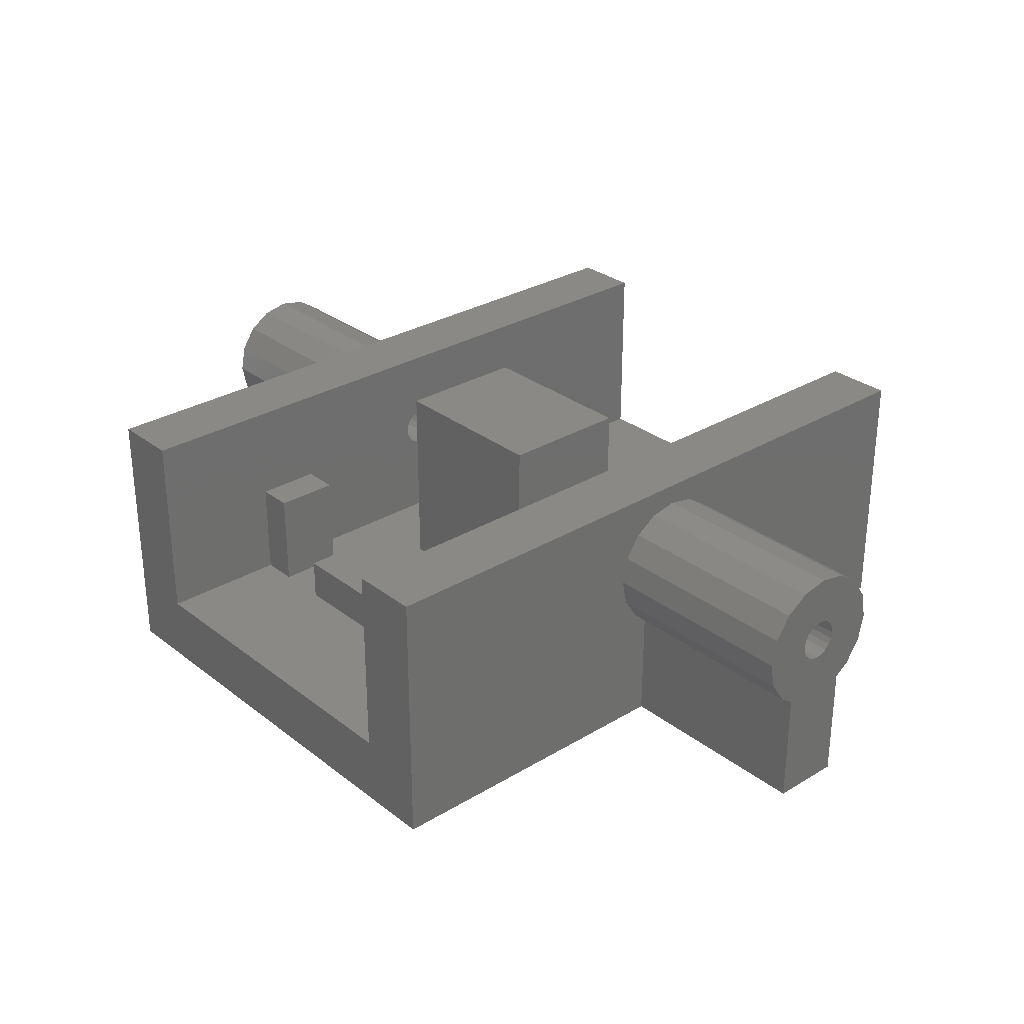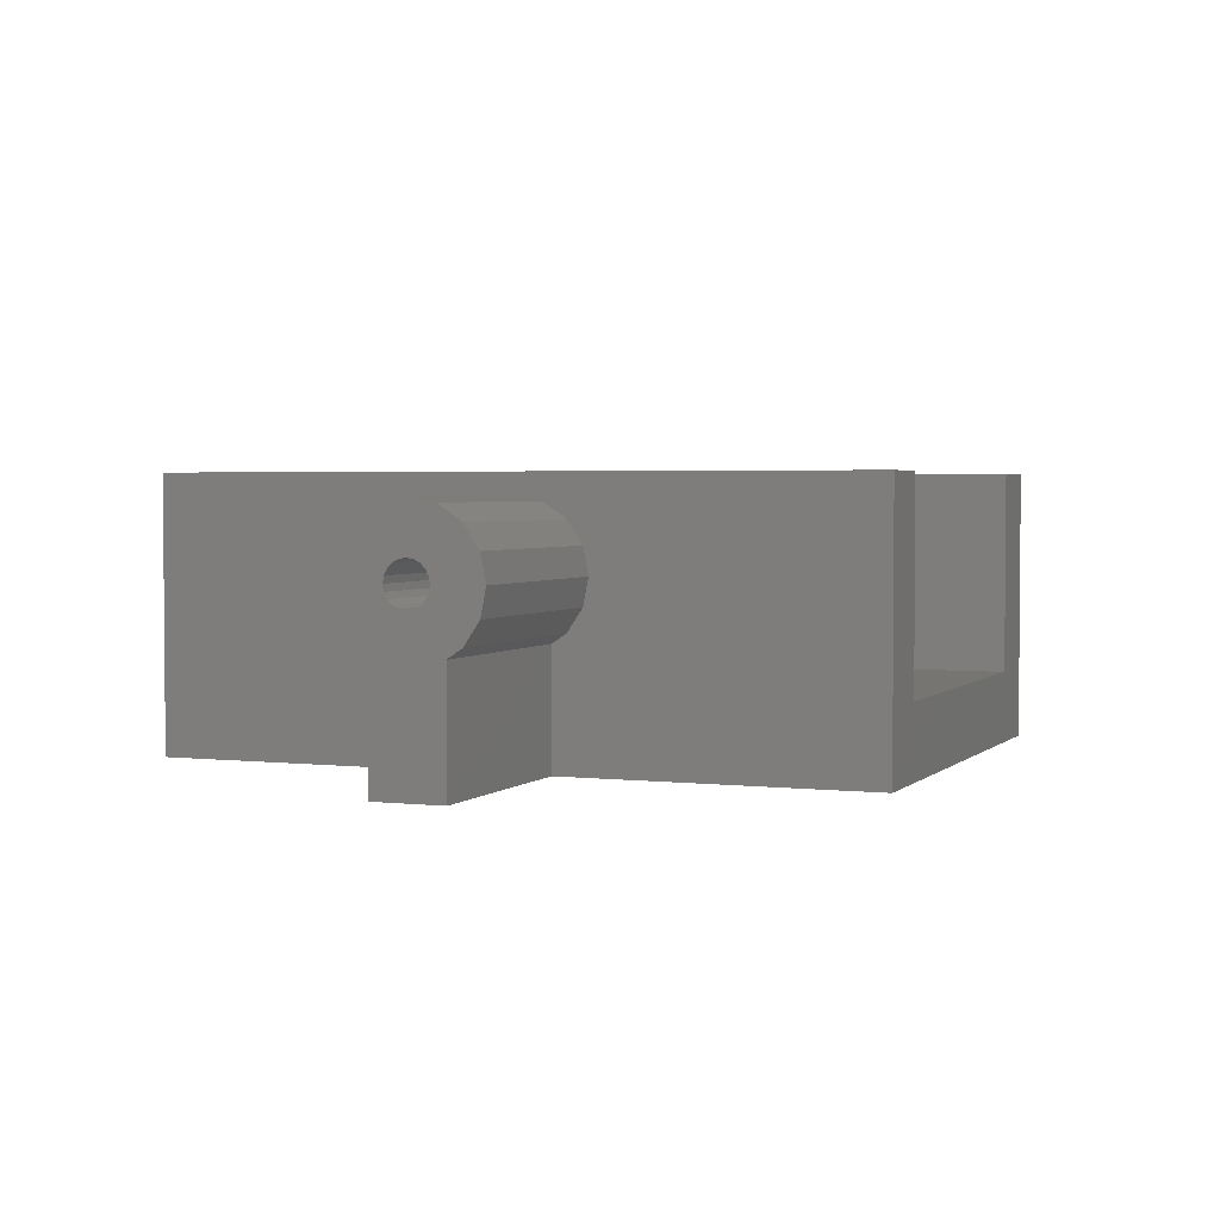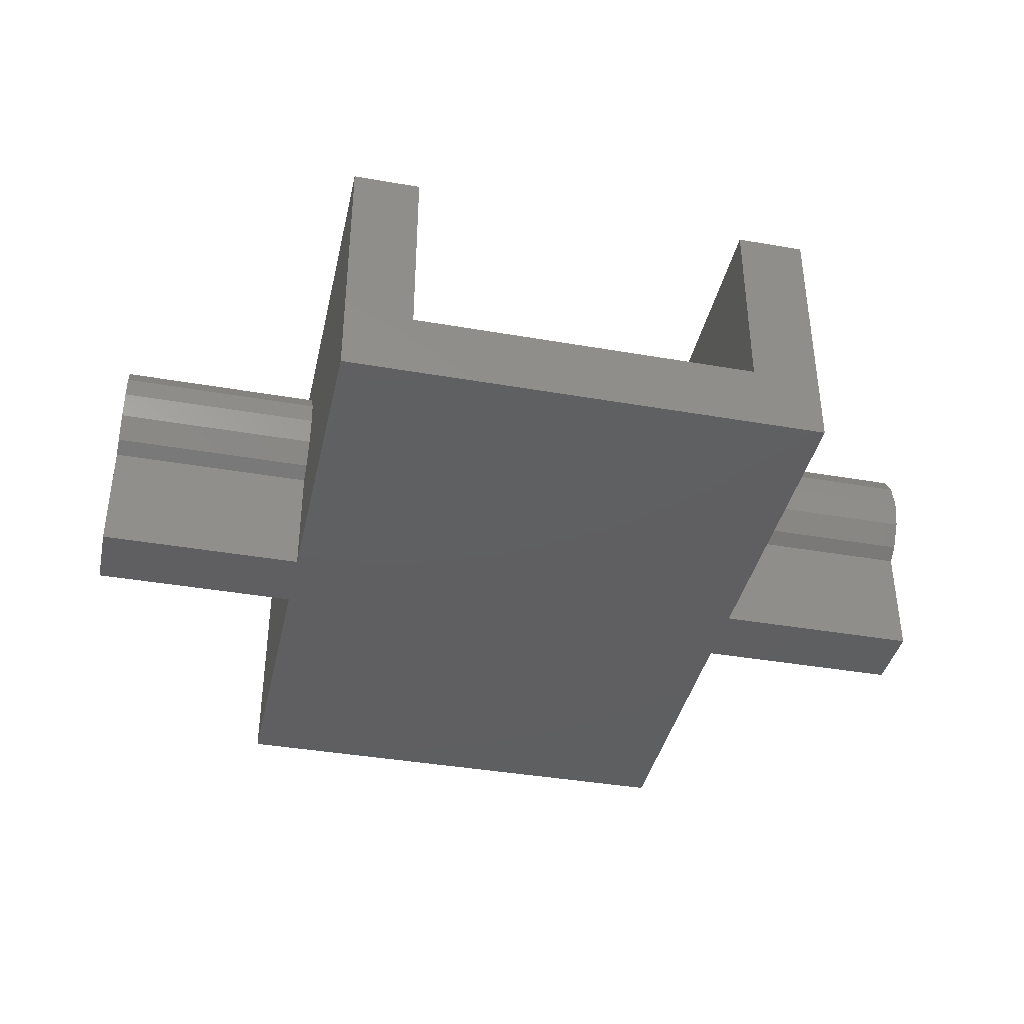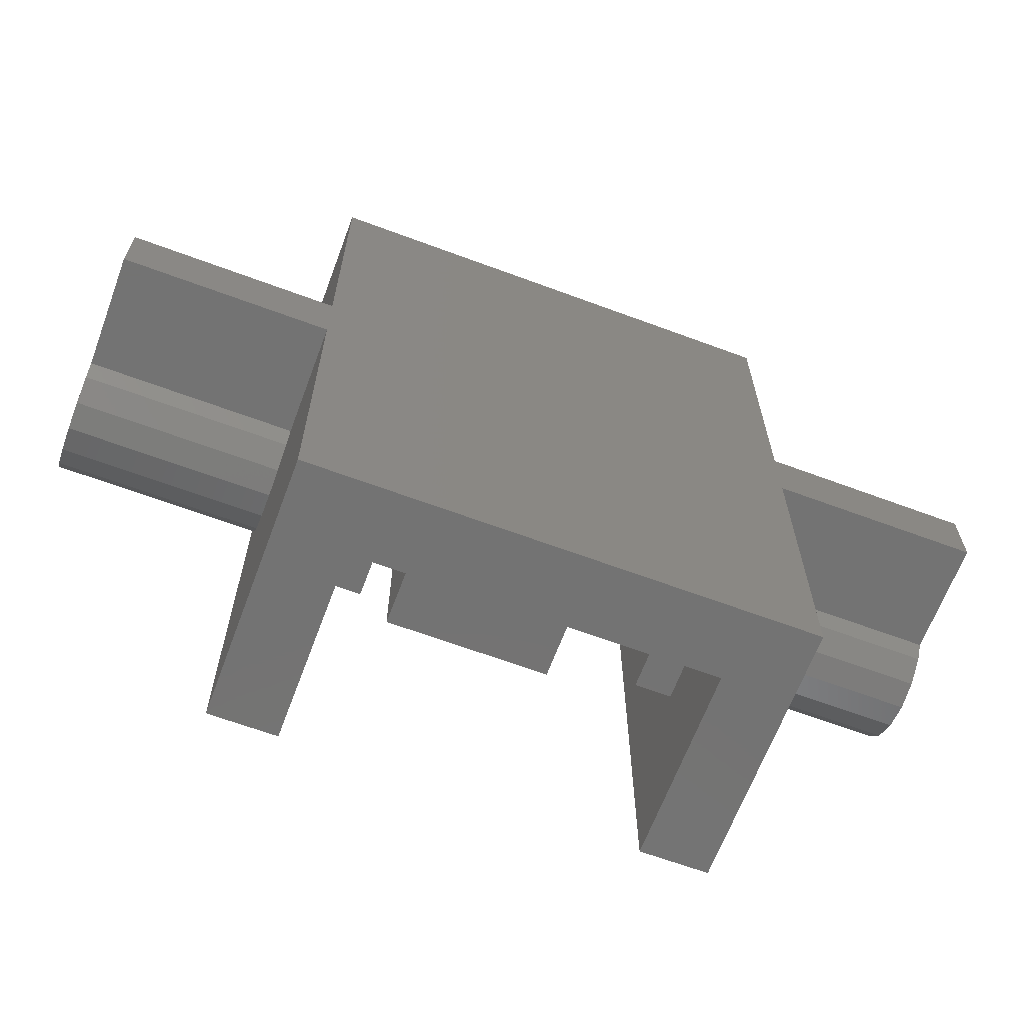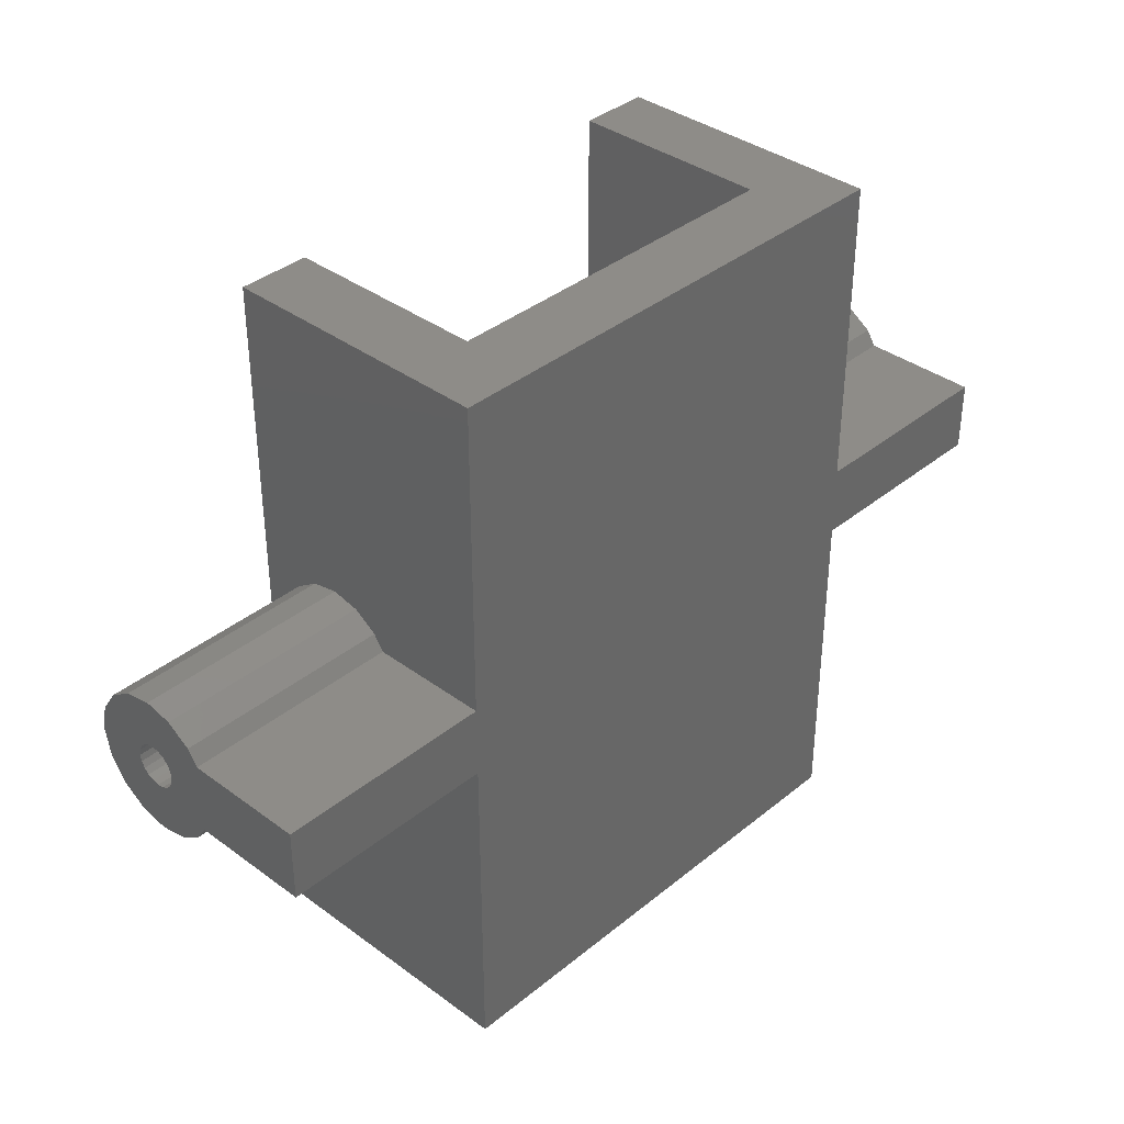
<metadata>
{"format":"stl","ext":"stl","renderer":"f3d","projection":"perspective","resolution":1024,"background":"white","views":[{"elev":29.6,"azim":48.5,"up":"+Z"},{"elev":2.9,"azim":112.0,"up":"+Z"},{"elev":-39.1,"azim":-12.3,"up":"+Z"},{"elev":-65.3,"azim":159.5,"up":"+Y"},{"elev":36.9,"azim":133.6,"up":"+Y"}]}
</metadata>
<code>
# stl→obj: 244 verts, 496 faces
v -17.5 -1.85 0
v -17.5 -2.886 8.964
v -17.5 -1.85 8.273
v -17.5 -3.969 10.59
v -17.5 -25 0
v -17.5 -4.35 12.5
v -17.5 25 0
v -17.5 5.65 12.5
v -17.5 25 19
v -17.5 5.269 10.59
v -17.5 4.186 8.964
v -17.5 3.15 0
v -17.5 3.15 8.273
v -17.5 5.269 14.41
v -17.5 4.186 16.04
v -17.5 2.563 17.12
v -17.5 0.65 17.5
v -17.5 -25 19
v -17.5 -3.969 14.41
v -17.5 -1.263 17.12
v -17.5 -2.886 16.04
v 12.6 25 19
v 17.5 -25 19
v 17.5 25 19
v 12.6 -25 19
v -12.6 -25 19
v -12.6 25 19
v 17.5 5.65 12.5
v 17.5 25 0
v 17.5 5.269 14.41
v 17.5 4.186 16.04
v 17.5 2.563 17.12
v 17.5 0.65 17.5
v 17.5 -3.969 14.41
v 17.5 -4.35 12.5
v 17.5 -2.886 16.04
v 17.5 -1.263 17.12
v 17.5 5.269 10.59
v 17.5 4.186 8.964
v 17.5 3.15 0
v 17.5 3.15 8.273
v 17.5 -2.886 8.964
v 17.5 -1.85 0
v 17.5 -1.85 8.273
v 17.5 -3.969 10.59
v 17.5 -25 0
v -32.4 -1.85 0
v -32.4 3.15 0
v 32.4 3.15 0
v 32.4 -1.85 0
v -12.6 -25 5
v 12.6 -25 5
v 12.6 25 5
v -12.6 25 5
v -12.6 2.15 12.5
v -12.6 2.077 12.96
v -12.6 1.864 13.38
v -12.6 1.532 13.71
v -12.6 1.114 13.93
v -12.6 0.65 14
v -12.6 -0.7766 12.96
v -12.6 -11.2 12
v -12.6 -0.85 12.5
v -12.6 -0.5635 13.38
v -12.6 -0.2317 13.71
v -12.6 0.1865 13.93
v -12.6 -15.8 12
v -12.6 -15.8 5
v -12.6 2.077 12.04
v -12.6 1.864 11.62
v -12.6 1.532 11.29
v -12.6 1.114 11.07
v -12.6 -11.2 5
v -12.6 0.65 11
v -12.6 0.1865 11.07
v -12.6 -0.7766 12.04
v -12.6 -0.5635 11.62
v -12.6 -0.2317 11.29
v 12.6 -15.8 5
v 12.6 -15.8 12
v 12.6 2.15 12.5
v 12.6 2.077 12.04
v 12.6 1.864 11.62
v 12.6 1.532 11.29
v 12.6 1.114 11.07
v 12.6 -11.2 5
v 12.6 0.65 11
v 12.6 -0.5635 11.62
v 12.6 -11.2 12
v 12.6 -0.7766 12.04
v 12.6 -0.2317 11.29
v 12.6 0.1865 11.07
v 12.6 2.077 12.96
v 12.6 1.864 13.38
v 12.6 1.532 13.71
v 12.6 1.114 13.93
v 12.6 0.65 14
v 12.6 0.1865 13.93
v 12.6 -0.85 12.5
v 12.6 -0.7766 12.96
v 12.6 -0.5635 13.38
v 12.6 -0.2317 13.71
v -6.3 -4.8 5
v 6.3 -11.2 5
v 6.3 -4.8 5
v -6.3 -11.2 5
v 9.3 11.2 5
v -6.3 4.8 5
v 6.3 4.8 5
v -10 -11.2 5
v -9.3 11.2 5
v 9.3 15.8 5
v -9.3 15.8 5
v 10 -15.8 5
v 10 -11.2 5
v 6.3 -15.8 5
v -6.3 -15.8 5
v -10 -15.8 5
v -6.3 2.15 12.5
v -6.3 4.8 19
v -6.3 2.077 12.04
v -6.3 1.864 11.62
v -6.3 1.532 11.29
v -6.3 1.114 11.07
v -6.3 0.65 11
v -6.3 0.1865 11.07
v -6.3 -0.2317 11.29
v -6.3 -0.7766 12.04
v -6.3 -0.85 12.5
v -6.3 -0.5635 11.62
v -6.3 2.077 12.96
v -6.3 1.864 13.38
v -6.3 1.532 13.71
v -6.3 1.114 13.93
v -6.3 0.65 14
v -6.3 -4.8 19
v -6.3 0.1865 13.93
v -6.3 -0.2317 13.71
v -6.3 -0.5635 13.38
v -6.3 -0.7766 12.96
v 6.3 -4.8 19
v 6.3 4.8 19
v 6.3 2.15 12.5
v 6.3 2.077 12.96
v 6.3 1.864 13.38
v 6.3 1.532 13.71
v 6.3 1.114 13.93
v 6.3 0.65 14
v 6.3 0.1865 13.93
v 6.3 -0.2317 13.71
v 6.3 -0.7766 12.96
v 6.3 -0.85 12.5
v 6.3 -0.5635 13.38
v 6.3 2.077 12.04
v 6.3 1.864 11.62
v 6.3 1.532 11.29
v 6.3 1.114 11.07
v 6.3 0.65 11
v 6.3 0.1865 11.07
v 6.3 -0.2317 11.29
v 6.3 -0.5635 11.62
v 6.3 -0.7766 12.04
v -9.3 15.8 8
v -9.3 11.2 8
v 9.3 11.2 8
v 9.3 15.8 8
v -6.3 -11.2 8
v -6.3 -15.8 8
v 6.3 -15.8 8
v 6.3 -11.2 8
v 10 -11.2 12
v 10 -15.8 12
v -10 -15.8 12
v -10 -11.2 12
v 32.4 0.65 17.5
v 32.4 2.563 17.12
v 32.4 -2.886 16.04
v 32.4 -1.263 17.12
v 32.4 4.186 8.964
v 32.4 3.15 8.273
v 32.4 5.269 10.59
v 32.4 5.65 12.5
v 32.4 5.269 14.41
v 32.4 4.186 16.04
v 32.4 -4.35 12.5
v 32.4 -0.7766 12.96
v 32.4 -3.969 14.41
v 32.4 -0.85 12.5
v 32.4 -3.969 10.59
v 32.4 -2.886 8.964
v 32.4 -1.85 8.273
v 32.4 2.077 12.96
v 32.4 2.15 12.5
v 32.4 1.864 13.38
v 32.4 1.532 13.71
v 32.4 1.114 13.93
v 32.4 0.65 14
v 32.4 0.1865 13.93
v 32.4 -0.2317 13.71
v 32.4 -0.5635 13.38
v 32.4 2.077 12.04
v 32.4 1.864 11.62
v 32.4 1.532 11.29
v 32.4 1.114 11.07
v 32.4 0.65 11
v 32.4 0.1865 11.07
v 32.4 -0.2317 11.29
v 32.4 -0.5635 11.62
v 32.4 -0.7766 12.04
v -32.4 2.563 17.12
v -32.4 0.65 17.5
v -32.4 -3.969 14.41
v -32.4 -2.886 16.04
v -32.4 -4.35 12.5
v -32.4 5.65 12.5
v -32.4 5.269 10.59
v -32.4 5.269 14.41
v -32.4 3.15 8.273
v -32.4 4.186 8.964
v -32.4 -1.263 17.12
v -32.4 4.186 16.04
v -32.4 -1.85 8.273
v -32.4 2.15 12.5
v -32.4 2.077 12.04
v -32.4 1.864 11.62
v -32.4 1.532 11.29
v -32.4 1.114 11.07
v -32.4 0.65 11
v -32.4 0.1865 11.07
v -32.4 -0.2317 11.29
v -32.4 -2.886 8.964
v -32.4 -0.5635 11.62
v -32.4 -3.969 10.59
v -32.4 -0.7766 12.04
v -32.4 -0.85 12.5
v -32.4 2.077 12.96
v -32.4 1.864 13.38
v -32.4 1.532 13.71
v -32.4 1.114 13.93
v -32.4 0.65 14
v -32.4 0.1865 13.93
v -32.4 -0.2317 13.71
v -32.4 -0.5635 13.38
v -32.4 -0.7766 12.96
f 1 2 3
f 1 4 2
f 4 5 6
f 5 4 1
f 7 8 9
f 7 10 8
f 7 11 10
f 12 11 7
f 11 12 13
f 14 9 8
f 15 9 14
f 16 9 15
f 17 9 16
f 18 6 5
f 6 18 19
f 17 18 9
f 20 18 17
f 21 18 20
f 19 18 21
f 22 23 24
f 23 22 25
f 9 26 27
f 26 9 18
f 24 28 29
f 24 30 28
f 24 31 30
f 24 32 31
f 24 33 32
f 34 23 35
f 36 23 34
f 37 23 36
f 33 23 37
f 23 33 24
f 38 29 28
f 39 29 38
f 40 39 41
f 39 40 29
f 42 43 44
f 45 43 42
f 46 35 23
f 35 46 45
f 45 46 43
f 47 12 1
f 12 47 48
f 1 43 46
f 43 1 40
f 1 46 5
f 12 40 1
f 40 12 29
f 29 12 7
f 43 49 50
f 49 43 40
f 18 51 26
f 51 5 52
f 5 51 18
f 52 23 25
f 52 46 23
f 46 52 5
f 24 53 22
f 53 29 54
f 29 53 24
f 54 9 27
f 54 7 9
f 7 54 29
f 27 55 54
f 27 56 55
f 27 57 56
f 27 58 57
f 27 59 58
f 27 60 59
f 26 60 27
f 61 62 63
f 64 62 61
f 65 62 64
f 66 62 65
f 60 26 66
f 66 26 62
f 62 26 67
f 51 67 26
f 67 51 68
f 69 54 55
f 70 54 69
f 71 54 70
f 72 54 71
f 73 72 74
f 73 74 75
f 62 76 63
f 62 77 76
f 73 77 62
f 77 73 78
f 78 73 75
f 72 73 54
f 79 52 80
f 53 81 22
f 53 82 81
f 53 83 82
f 53 84 83
f 53 85 84
f 86 85 53
f 85 86 87
f 88 89 90
f 89 88 86
f 91 86 88
f 92 86 91
f 87 86 92
f 93 22 81
f 94 22 93
f 95 22 94
f 96 22 95
f 97 22 96
f 25 97 98
f 90 89 99
f 99 89 100
f 100 89 101
f 101 89 102
f 89 98 102
f 25 98 89
f 25 89 80
f 97 25 22
f 25 80 52
f 103 104 105
f 104 103 106
f 107 108 109
f 73 103 108
f 103 110 106
f 73 108 111
f 111 108 107
f 107 86 53
f 109 86 107
f 107 53 112
f 53 113 112
f 54 111 113
f 54 113 53
f 111 54 73
f 103 73 110
f 114 52 79
f 105 86 109
f 86 105 115
f 104 115 105
f 115 104 114
f 116 114 104
f 114 116 52
f 117 52 116
f 106 110 117
f 118 117 110
f 51 117 118
f 51 118 68
f 117 51 52
f 108 119 120
f 108 121 119
f 108 122 121
f 108 123 122
f 108 124 123
f 108 125 124
f 103 125 108
f 125 103 126
f 126 103 127
f 128 103 129
f 130 103 128
f 127 103 130
f 131 120 119
f 132 120 131
f 133 120 132
f 134 120 133
f 135 120 134
f 136 135 137
f 136 137 138
f 136 138 139
f 136 129 103
f 135 136 120
f 140 136 139
f 129 136 140
f 120 141 142
f 141 120 136
f 142 143 109
f 142 144 143
f 142 145 144
f 142 146 145
f 142 147 146
f 142 148 147
f 141 148 142
f 148 141 149
f 149 141 150
f 151 141 152
f 153 141 151
f 150 141 153
f 154 109 143
f 155 109 154
f 156 109 155
f 157 109 156
f 158 109 157
f 105 158 159
f 105 159 160
f 105 160 161
f 105 152 141
f 152 105 162
f 158 105 109
f 162 105 161
f 109 120 142
f 120 109 108
f 103 141 136
f 141 103 105
f 111 163 113
f 163 111 164
f 163 165 166
f 165 163 164
f 165 112 166
f 112 165 107
f 111 165 164
f 165 111 107
f 112 163 166
f 163 112 113
f 117 167 106
f 167 117 168
f 167 169 170
f 169 167 168
f 169 104 170
f 104 169 116
f 104 167 170
f 167 104 106
f 117 169 168
f 169 117 116
f 114 171 115
f 171 114 172
f 171 80 89
f 80 171 172
f 86 171 89
f 171 86 115
f 114 80 172
f 80 114 79
f 62 173 174
f 173 62 67
f 173 110 174
f 110 173 118
f 68 173 67
f 173 68 118
f 110 62 174
f 62 110 73
f 32 175 176
f 175 32 33
f 37 177 178
f 177 37 36
f 41 179 180
f 179 41 39
f 179 38 181
f 38 179 39
f 182 30 183
f 30 182 28
f 183 31 184
f 31 183 30
f 185 186 187
f 186 185 188
f 189 188 185
f 188 190 191
f 190 188 189
f 182 192 193
f 184 194 192
f 184 195 194
f 176 196 195
f 175 196 176
f 175 197 196
f 175 198 197
f 178 198 175
f 198 178 199
f 177 199 178
f 187 200 177
f 199 177 200
f 192 182 183
f 192 183 184
f 201 182 193
f 182 201 181
f 195 184 176
f 202 181 201
f 181 202 179
f 203 179 202
f 179 203 180
f 204 180 203
f 205 180 204
f 180 205 191
f 191 205 206
f 191 206 207
f 191 207 208
f 191 208 209
f 200 187 186
f 191 209 188
f 180 191 49
f 49 191 50
f 181 28 182
f 28 181 38
f 31 176 184
f 176 31 32
f 42 189 45
f 189 42 190
f 42 191 190
f 191 42 44
f 33 178 175
f 178 33 37
f 34 177 36
f 177 34 187
f 45 185 35
f 185 45 189
f 35 187 34
f 187 35 185
f 43 191 44
f 191 43 50
f 49 41 180
f 41 49 40
f 210 17 16
f 17 210 211
f 212 21 213
f 21 212 19
f 214 19 212
f 19 214 6
f 10 215 8
f 215 10 216
f 8 217 14
f 217 8 215
f 218 11 13
f 11 218 219
f 220 21 20
f 21 220 213
f 221 16 15
f 16 221 210
f 14 221 15
f 221 14 217
f 11 216 10
f 216 11 219
f 211 20 17
f 20 211 220
f 222 218 48
f 218 223 210
f 218 224 223
f 218 225 224
f 218 226 225
f 218 227 226
f 228 218 222
f 218 228 227
f 228 222 229
f 229 222 230
f 231 230 222
f 222 48 47
f 230 231 232
f 233 232 231
f 232 233 234
f 214 234 233
f 235 213 220
f 234 214 235
f 235 212 213
f 235 214 212
f 218 215 216
f 218 216 219
f 215 218 217
f 217 218 221
f 221 218 210
f 236 210 223
f 237 210 236
f 238 210 237
f 239 210 238
f 211 239 240
f 239 211 210
f 241 211 240
f 220 241 242
f 220 242 243
f 220 243 244
f 241 220 211
f 220 244 235
f 233 6 214
f 6 233 4
f 231 3 2
f 3 231 222
f 231 4 233
f 4 231 2
f 47 3 222
f 3 47 1
f 12 218 13
f 218 12 48
f 227 74 72
f 74 227 228
f 124 158 157
f 158 124 125
f 85 205 204
f 205 85 87
f 240 59 60
f 59 240 239
f 135 147 148
f 147 135 134
f 97 196 197
f 196 97 96
f 226 72 71
f 72 226 227
f 123 157 156
f 157 123 124
f 84 204 203
f 204 84 85
f 224 55 223
f 55 224 69
f 121 143 119
f 143 121 154
f 82 193 81
f 193 82 201
f 225 69 224
f 69 225 70
f 122 154 121
f 154 122 155
f 83 201 82
f 201 83 202
f 223 56 236
f 56 223 55
f 119 144 131
f 144 119 143
f 81 192 93
f 192 81 193
f 239 58 59
f 58 239 238
f 134 146 147
f 146 134 133
f 96 195 196
f 195 96 95
f 236 57 237
f 57 236 56
f 131 145 132
f 145 131 144
f 93 194 94
f 194 93 192
f 225 71 70
f 71 225 226
f 122 156 155
f 156 122 123
f 83 203 202
f 203 83 84
f 238 57 58
f 57 238 237
f 133 145 146
f 145 133 132
f 95 194 195
f 194 95 94
f 61 243 64
f 243 61 244
f 151 139 153
f 139 151 140
f 186 101 200
f 101 186 100
f 77 234 76
f 234 77 232
f 161 128 162
f 128 161 130
f 208 90 209
f 90 208 88
f 230 77 78
f 77 230 232
f 127 161 160
f 161 127 130
f 91 208 207
f 208 91 88
f 228 75 74
f 75 228 229
f 125 159 158
f 159 125 126
f 87 206 205
f 206 87 92
f 241 60 66
f 60 241 240
f 137 148 149
f 148 137 135
f 98 197 198
f 197 98 97
f 243 65 64
f 65 243 242
f 139 150 153
f 150 139 138
f 101 199 200
f 199 101 102
f 76 235 63
f 235 76 234
f 162 129 152
f 129 162 128
f 209 99 188
f 99 209 90
f 63 244 61
f 244 63 235
f 152 140 151
f 140 152 129
f 188 100 186
f 100 188 99
f 242 66 65
f 66 242 241
f 138 149 150
f 149 138 137
f 102 198 199
f 198 102 98
f 229 78 75
f 78 229 230
f 126 160 159
f 160 126 127
f 92 207 206
f 207 92 91

</code>
